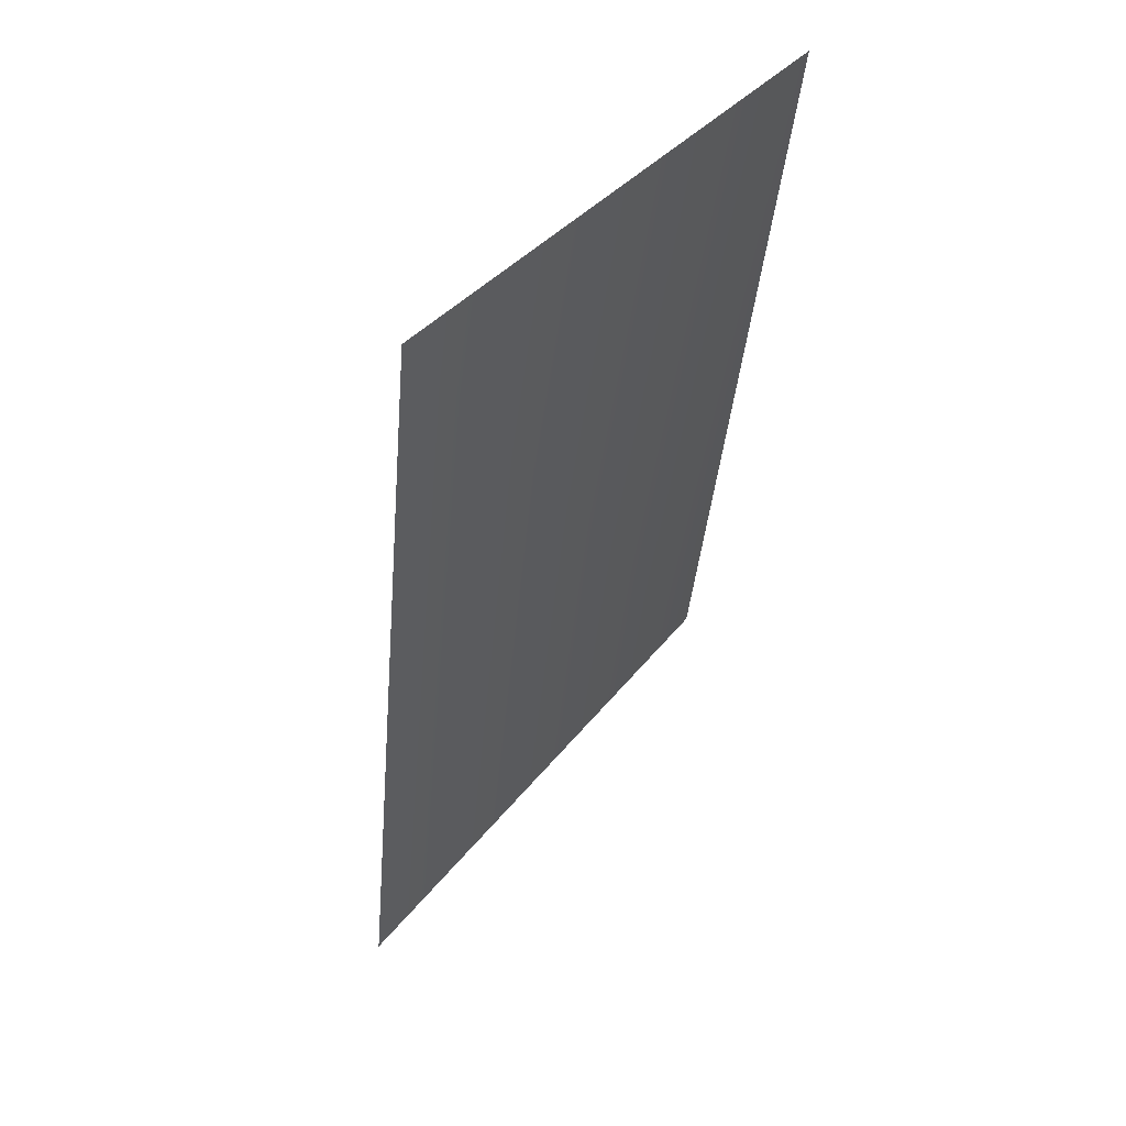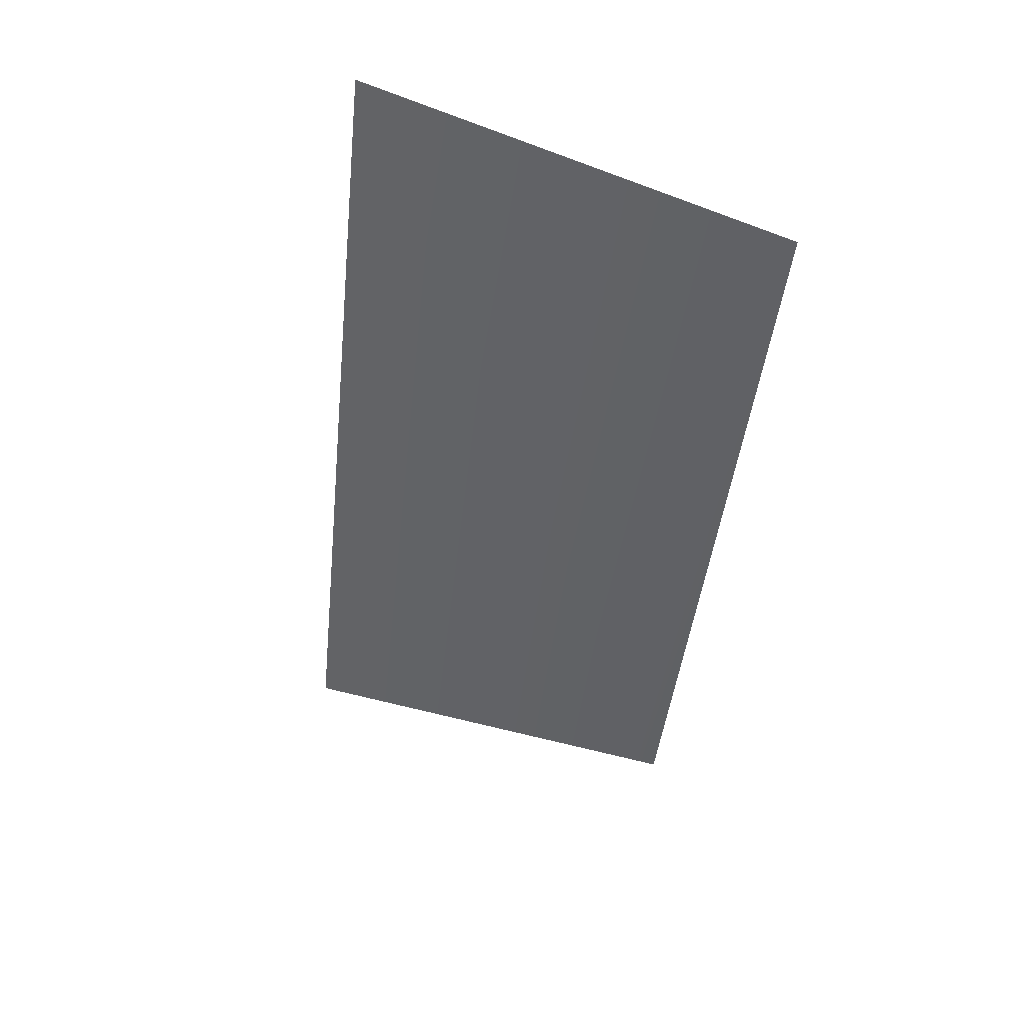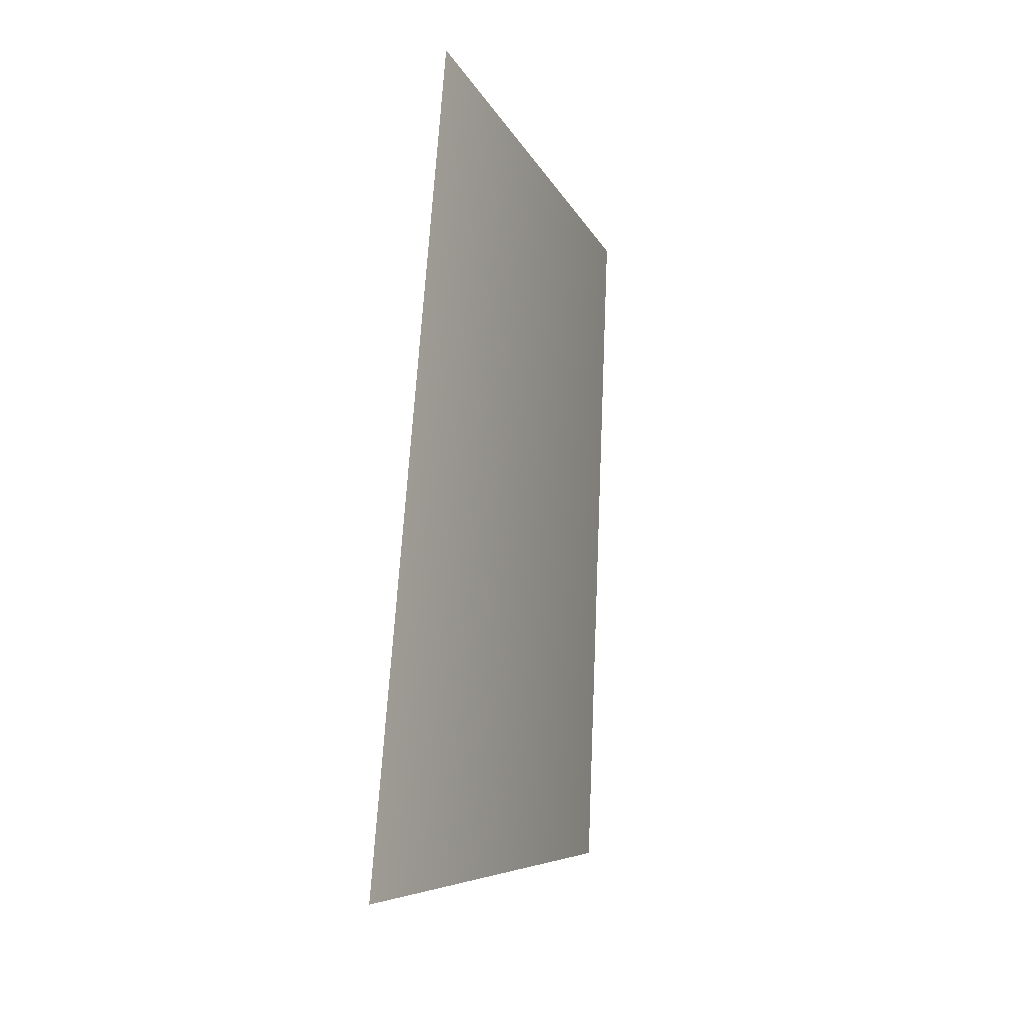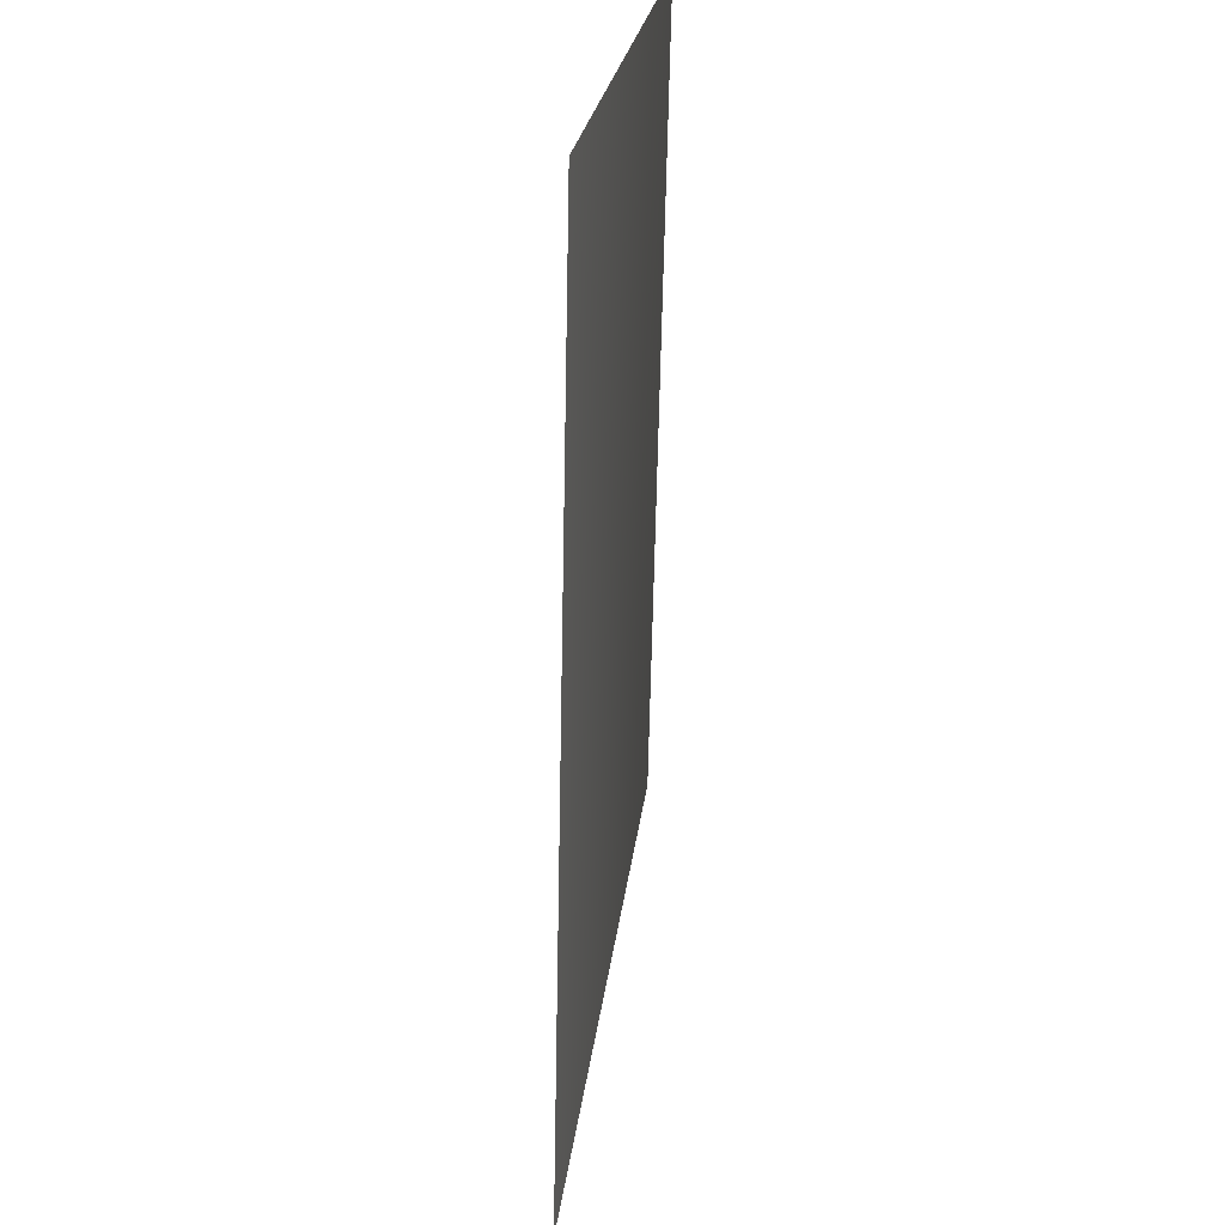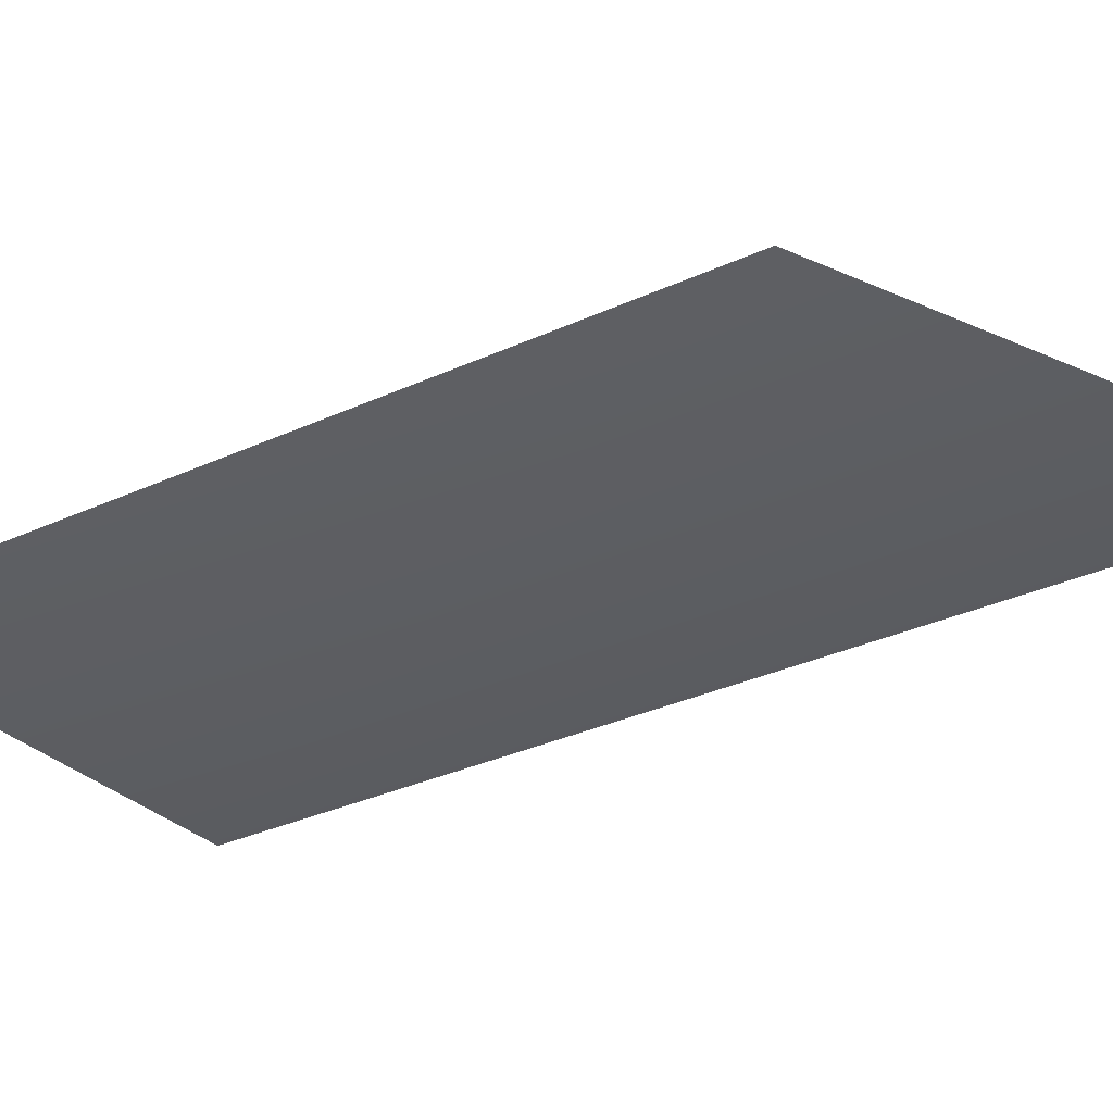
<metadata>
{"format":"obj","ext":"obj","renderer":"f3d","projection":"perspective","resolution":1024,"background":"white","views":[{"elev":57.8,"azim":-43.2,"up":"+Z"},{"elev":47.5,"azim":30.9,"up":"+Z"},{"elev":-25.8,"azim":-64.3,"up":"+Z"},{"elev":31.8,"azim":-79.1,"up":"+Z"},{"elev":-33.3,"azim":128.5,"up":"+Y"}]}
</metadata>
<code>
o #ID334
v 0.012 -0.04462 0.000228
v 0.01076 -0.04462 0.00306
v 0.01231 -0.04462 0.00306
v 0.01036 -0.04462 -0.000361
f 1 2 3
f 2 1 4

</code>
